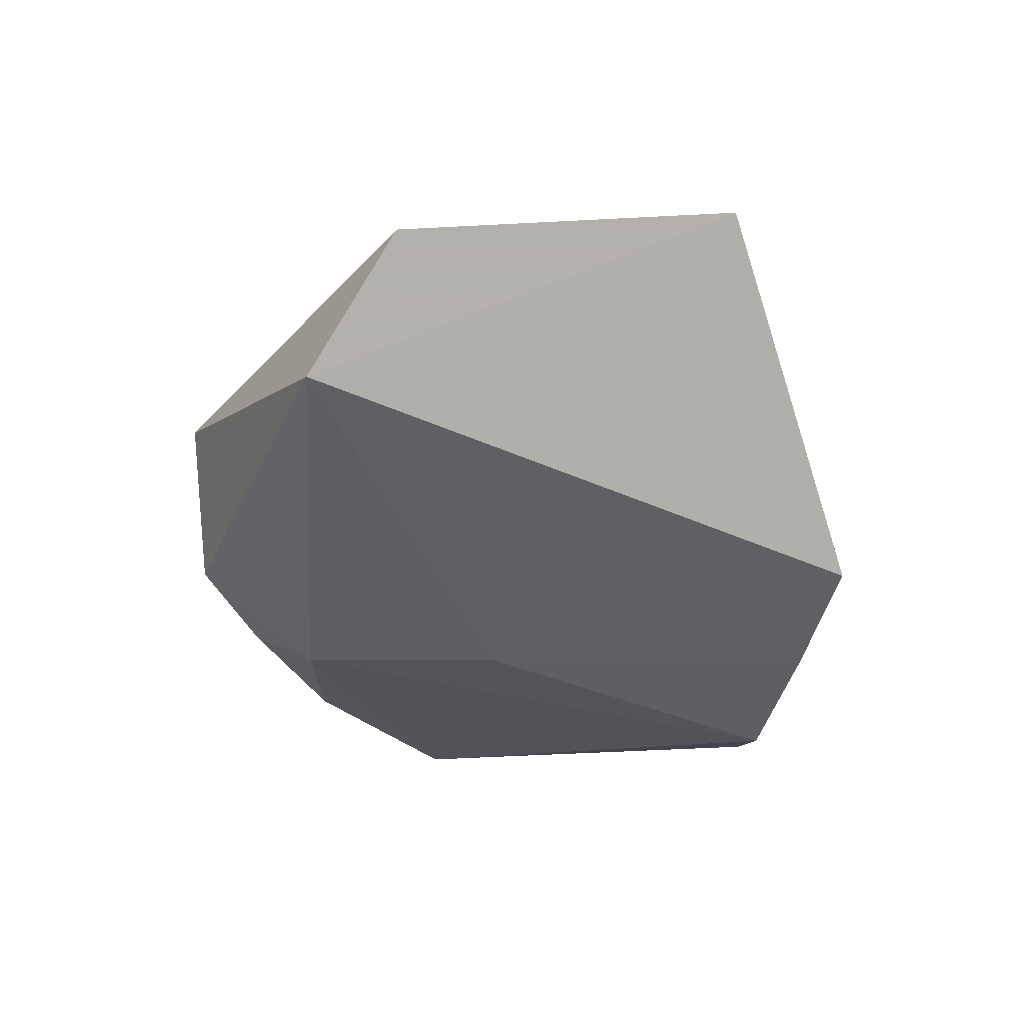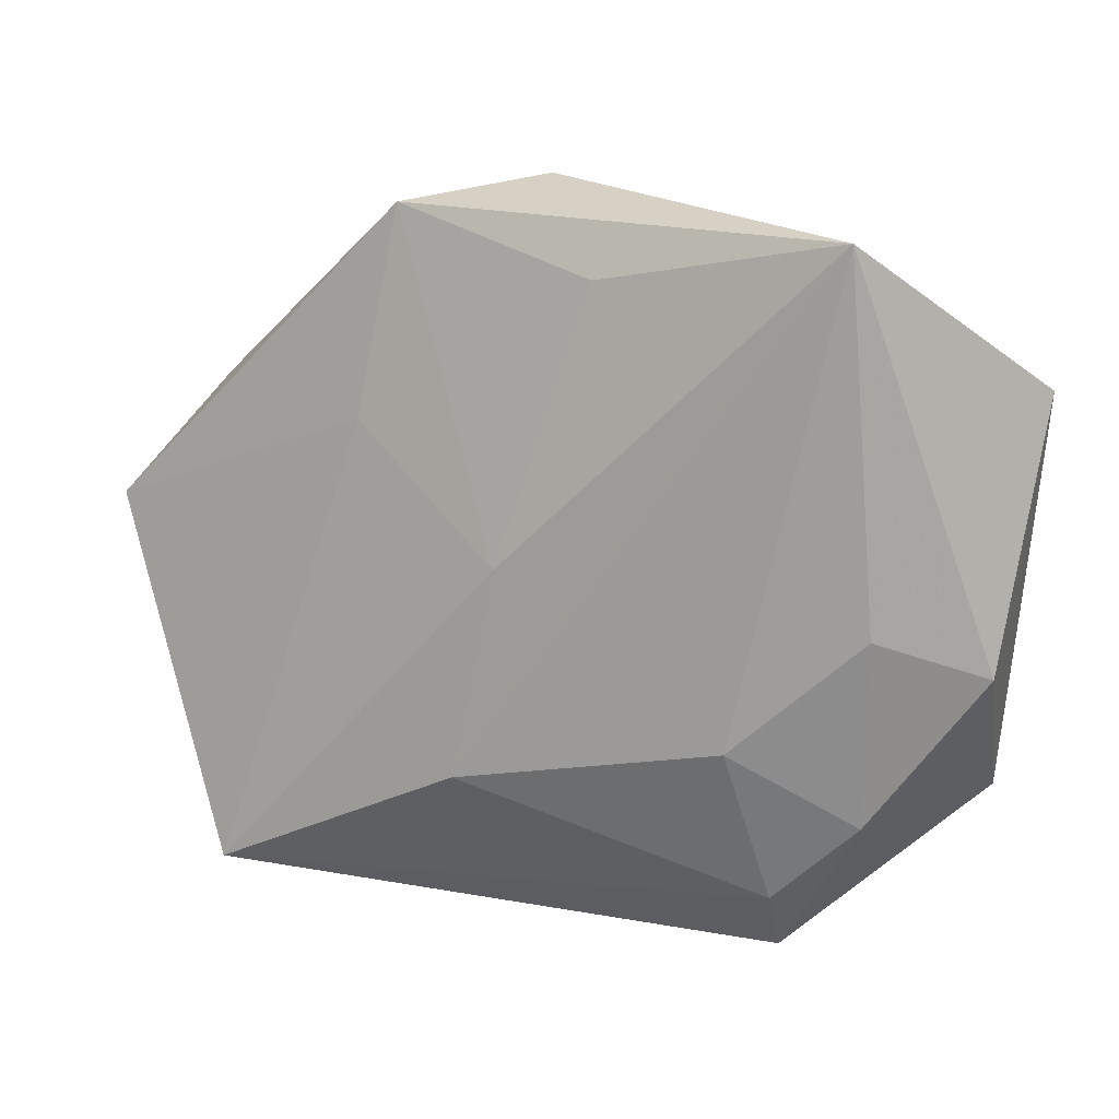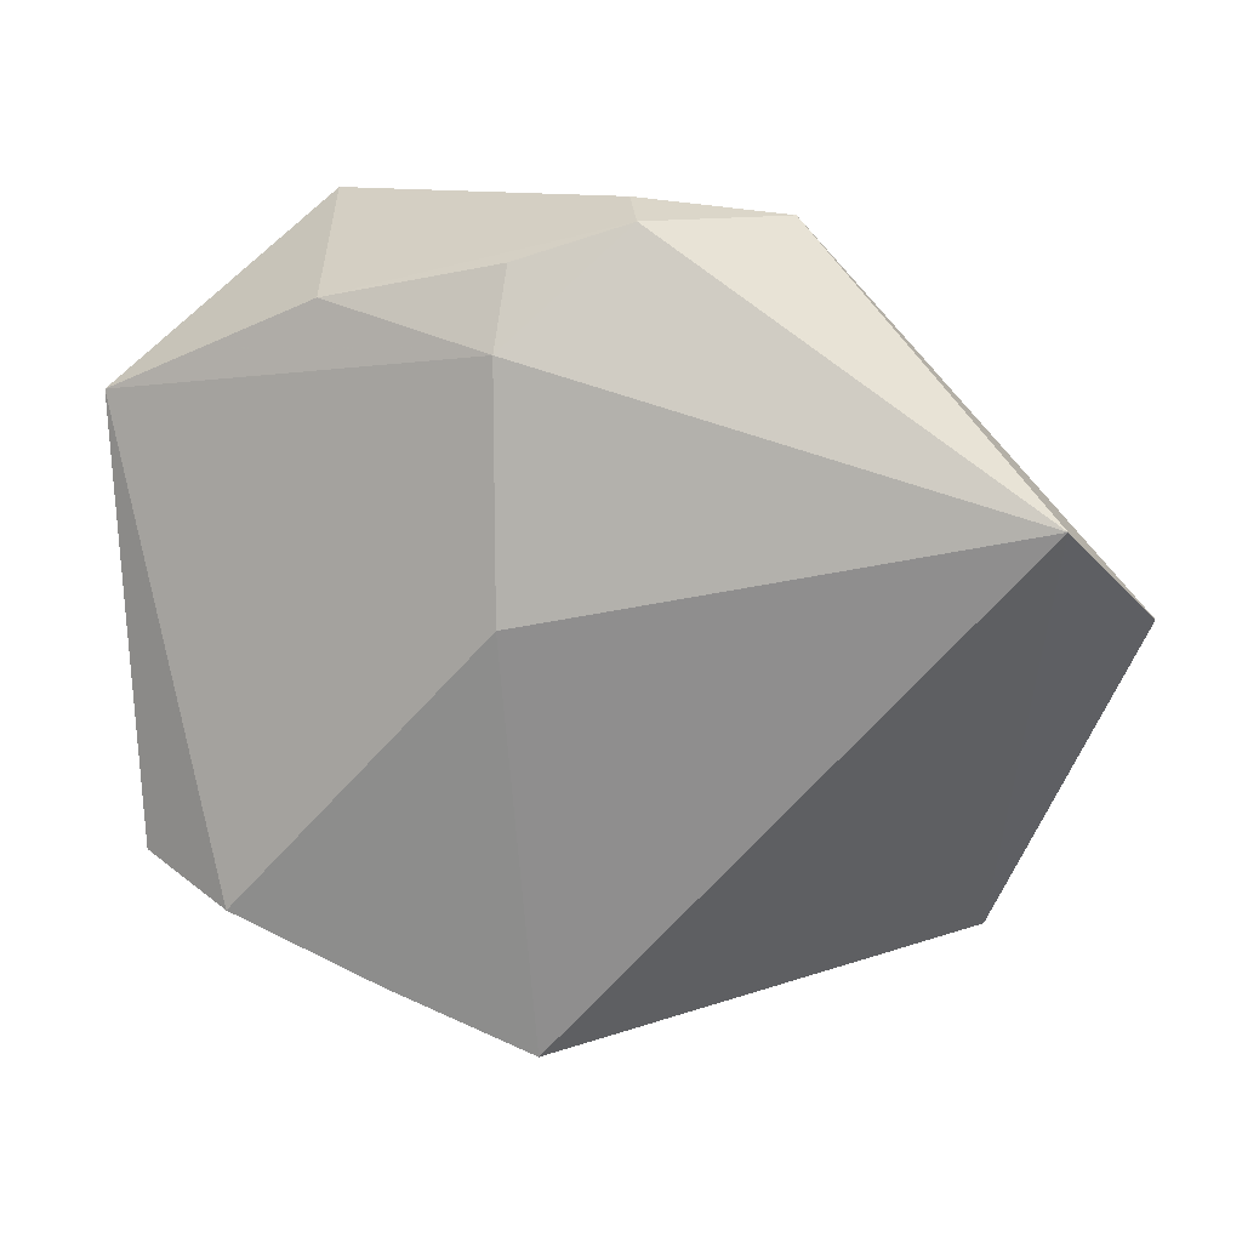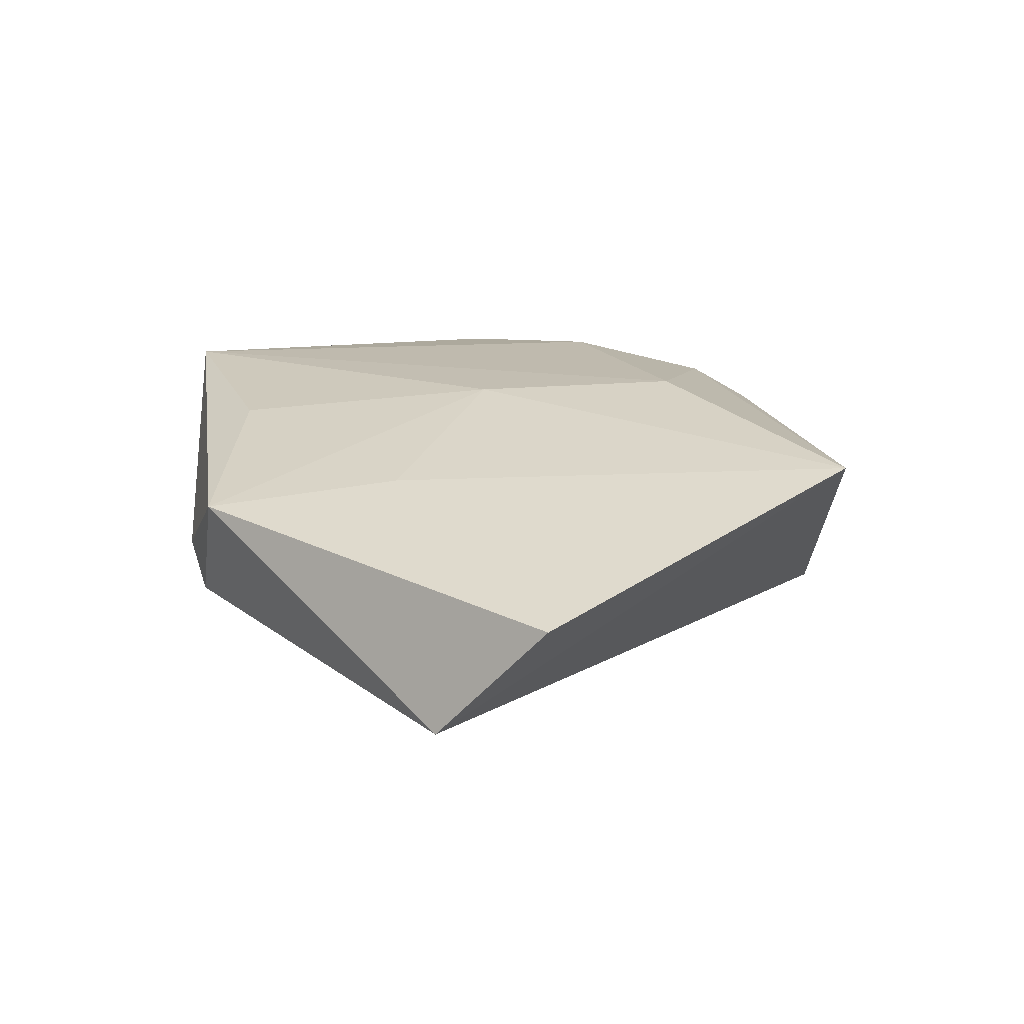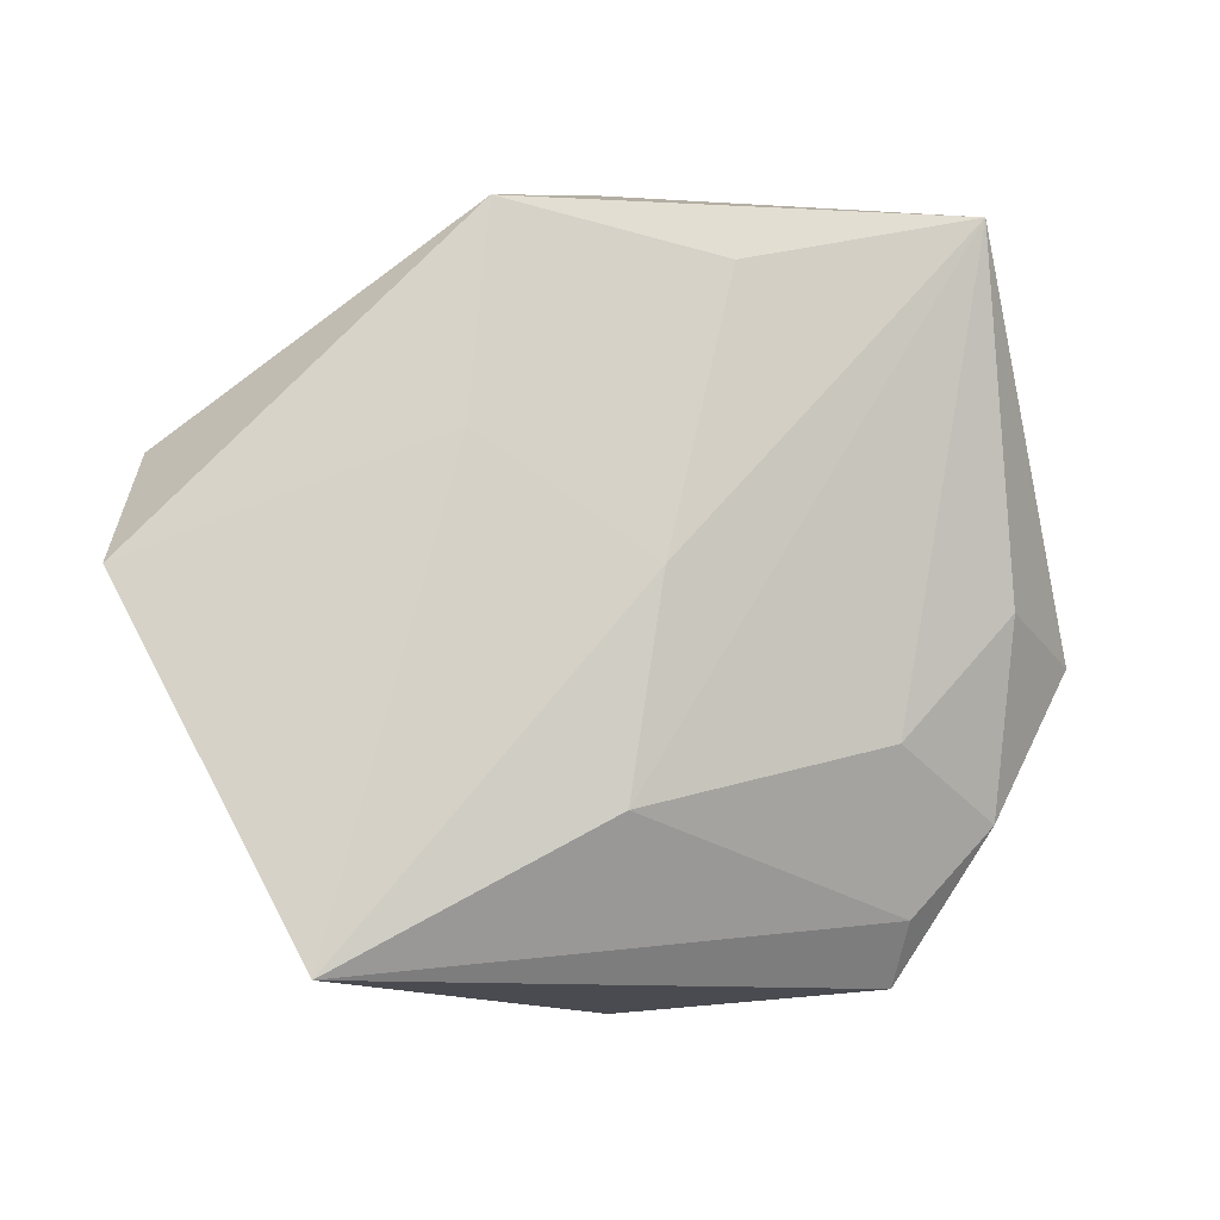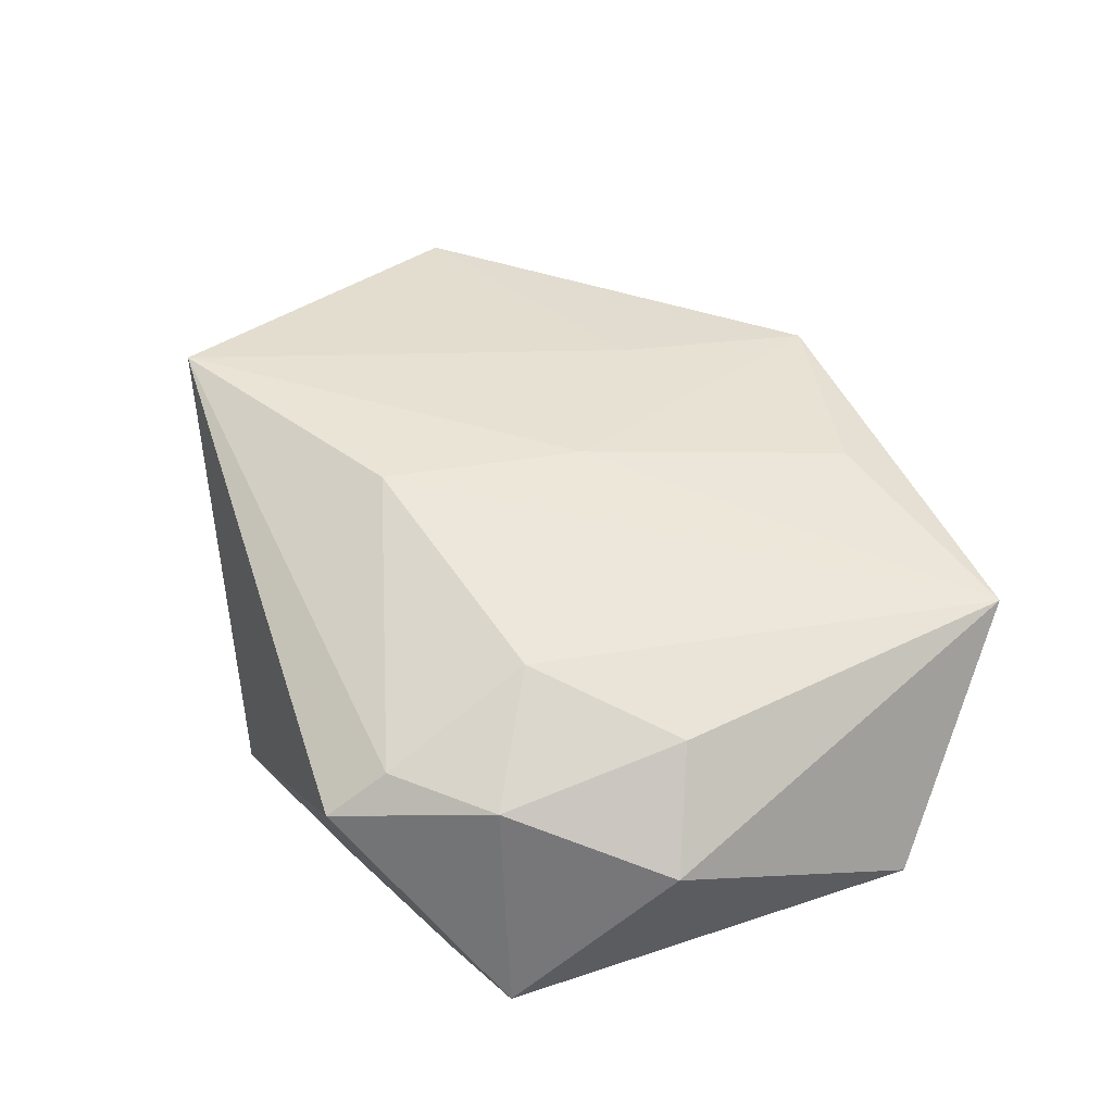
<metadata>
{"format":"obj","ext":"obj","renderer":"f3d","projection":"perspective","resolution":1024,"background":"white","views":[{"elev":-37.5,"azim":-79.4,"up":"+Z"},{"elev":17.6,"azim":18.2,"up":"+Y"},{"elev":16.7,"azim":-164.6,"up":"+Y"},{"elev":16.8,"azim":-98.4,"up":"+Z"},{"elev":-1.7,"azim":-22.9,"up":"+Y"},{"elev":55.1,"azim":67.7,"up":"+Z"}]}
</metadata>
<code>
v -0.02006 0.03696 0.006121
v 0.0424 0.02016 -0.005649
v -0.03841 -0.03171 0.01289
v -0.05379 0.003482 0.001408
v 0.01976 -0.02885 0.01103
v -0.00899 0.03787 -0.007262
v 0.001844 0.02703 -0.01415
v -0.01121 -0.0178 0.01678
v -0.007139 0.003667 0.01556
v 0.03981 -0.00535 0.00646
v 0.02863 -0.02015 0.01141
v 0.01606 -0.01229 0.01604
v 0.01989 0.03023 -0.008653
v -0.02345 0.01584 0.009268
v 0.02934 -0.0002021 0.01408
v 0.01323 -0.0327 -0.01449
v 0.02634 0.03682 0.01407
v 0.03805 -0.023 -0.01085
v 0.001863 0.03426 -0.009717
v -0.001002 -0.03909 -0.01203
v 0.0007419 0.003635 -0.01768
v 0.02776 -0.02591 -0.01632
v -0.04715 0.0143 -0.01178
v 0.01992 -0.03562 0.007012
v 0.001469 0.03161 0.01187
v -0.006904 0.03923 -0.001994
f 1 17 26
f 22 7 2
f 17 10 2
f 25 17 1
f 1 9 25
f 25 9 17
f 14 9 1
f 3 9 14
f 8 9 3
f 17 9 8
f 13 2 7
f 17 2 13
f 4 14 1
f 3 14 4
f 21 7 22
f 5 24 11
f 3 24 5
f 5 8 3
f 15 10 17
f 11 10 15
f 18 2 10
f 22 2 18
f 18 10 11
f 11 24 18
f 19 13 7
f 1 26 6
f 6 19 7
f 13 19 6
f 6 26 17
f 17 13 6
f 20 24 3
f 7 21 23
f 23 6 7
f 21 20 23
f 23 4 1
f 1 6 23
f 3 4 23
f 23 20 3
f 12 5 11
f 8 5 12
f 11 15 12
f 17 8 12
f 12 15 17
f 24 20 16
f 22 18 16
f 16 18 24
f 16 21 22
f 16 20 21

</code>
